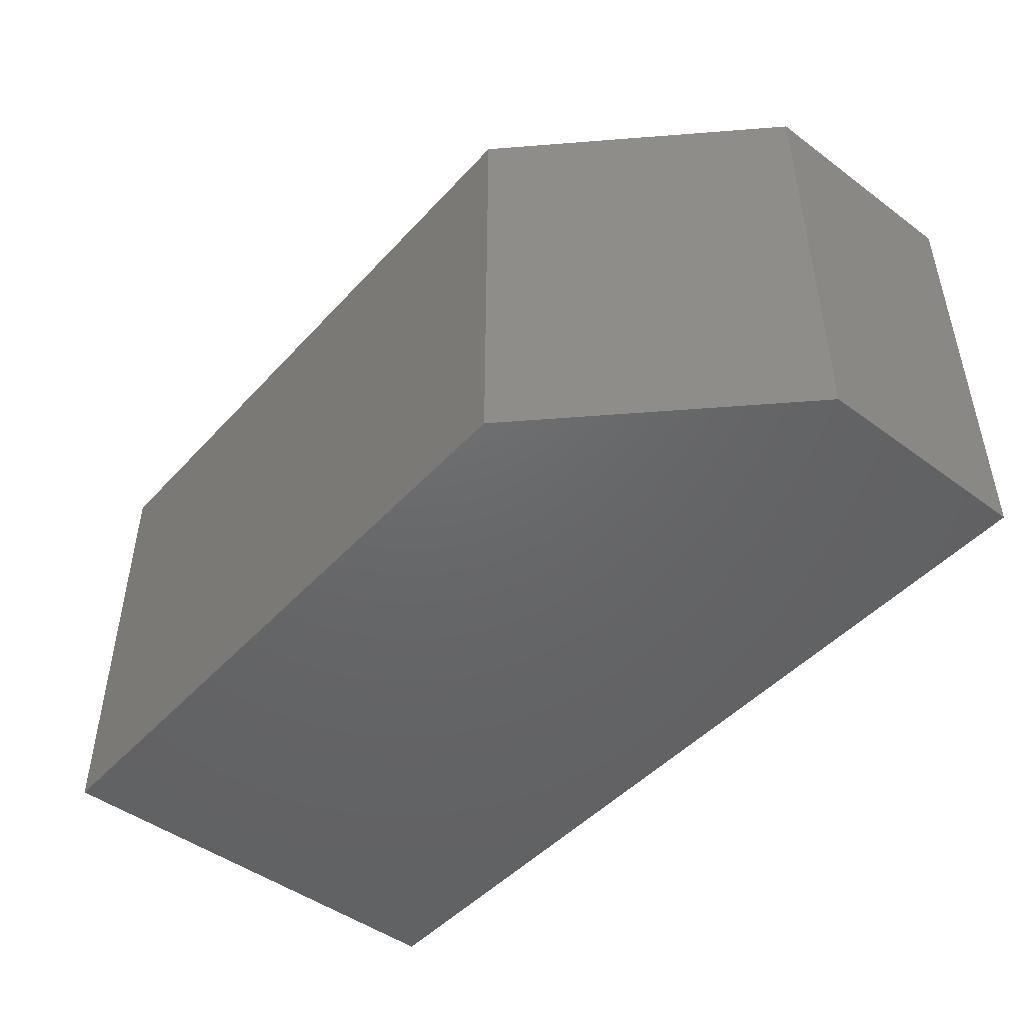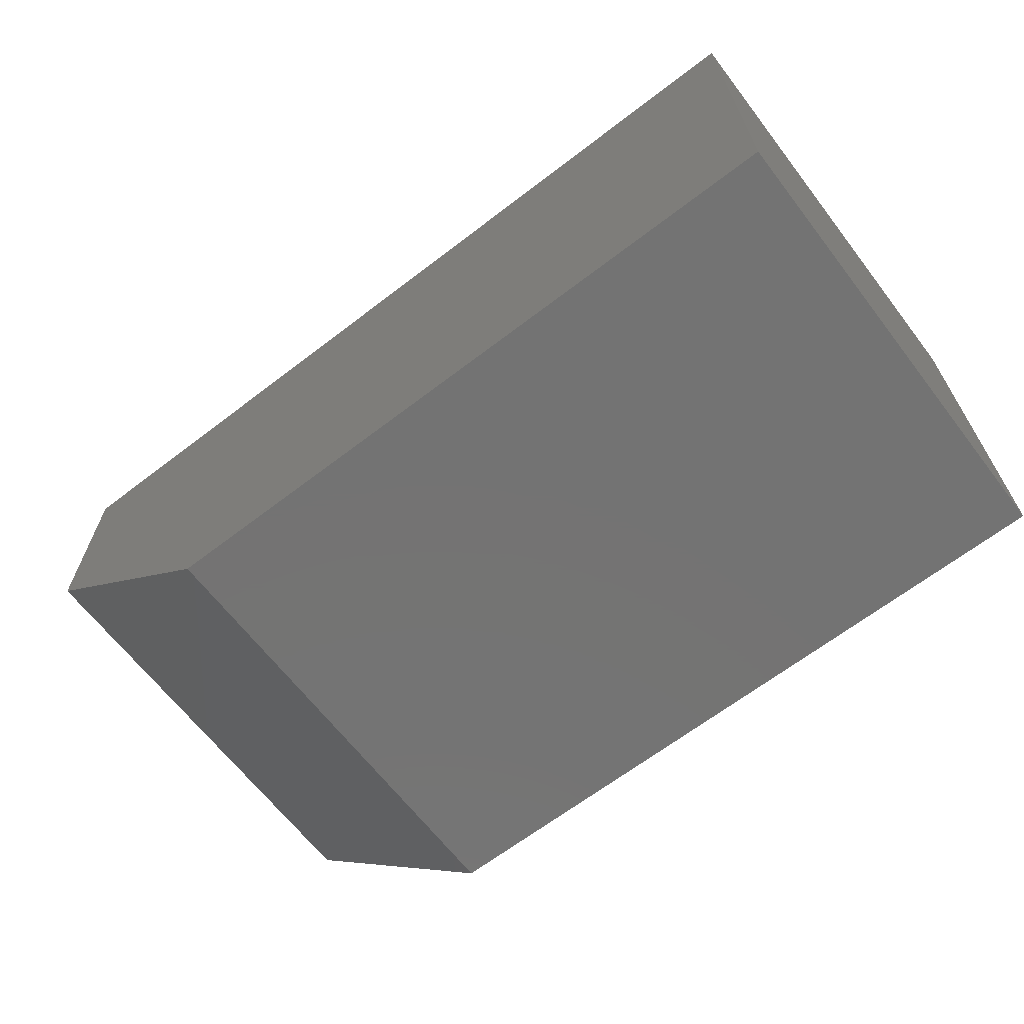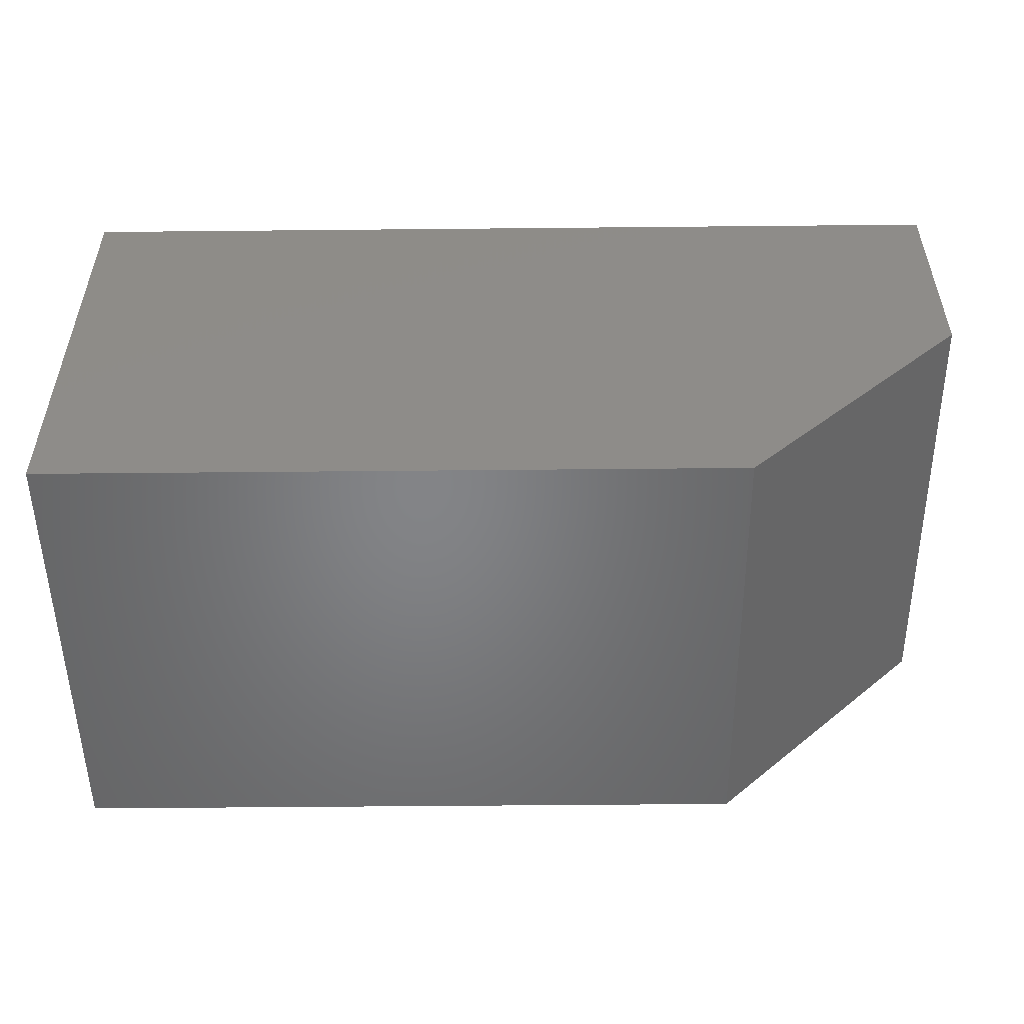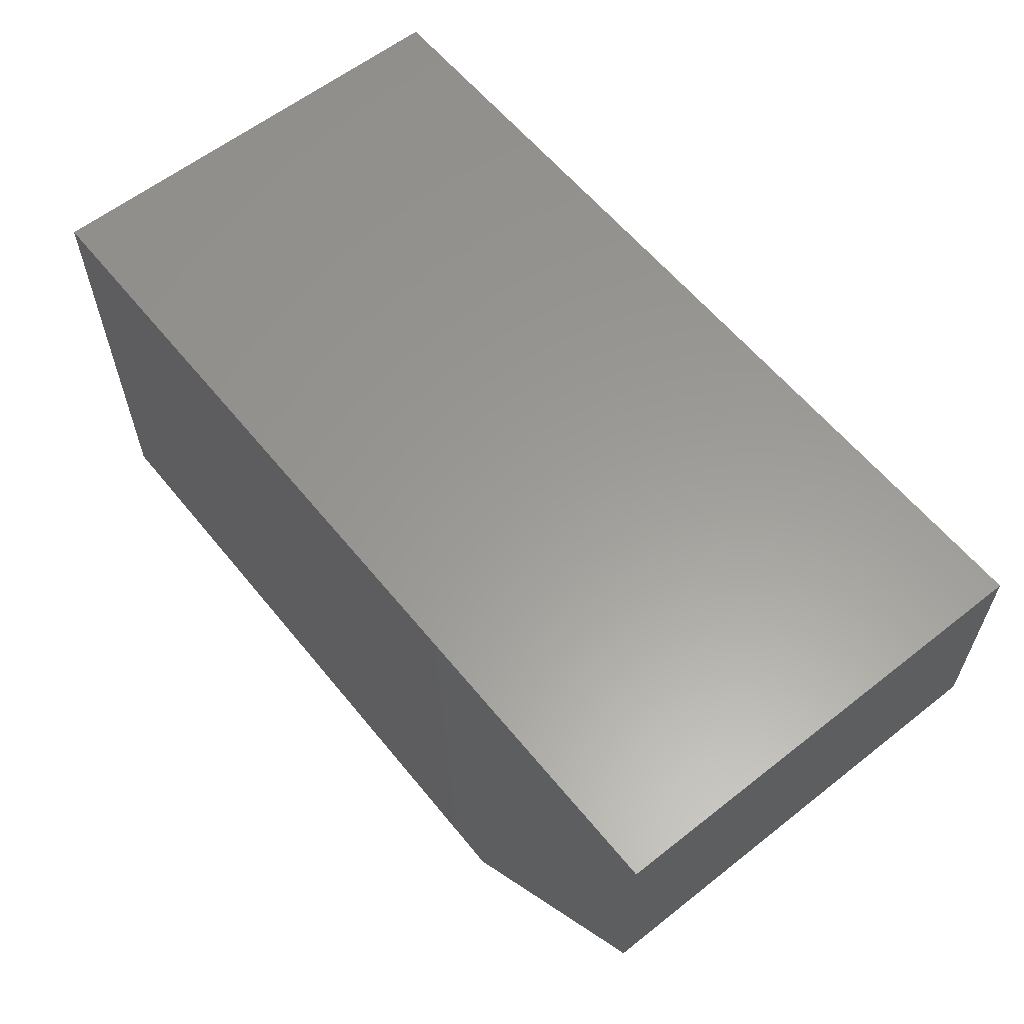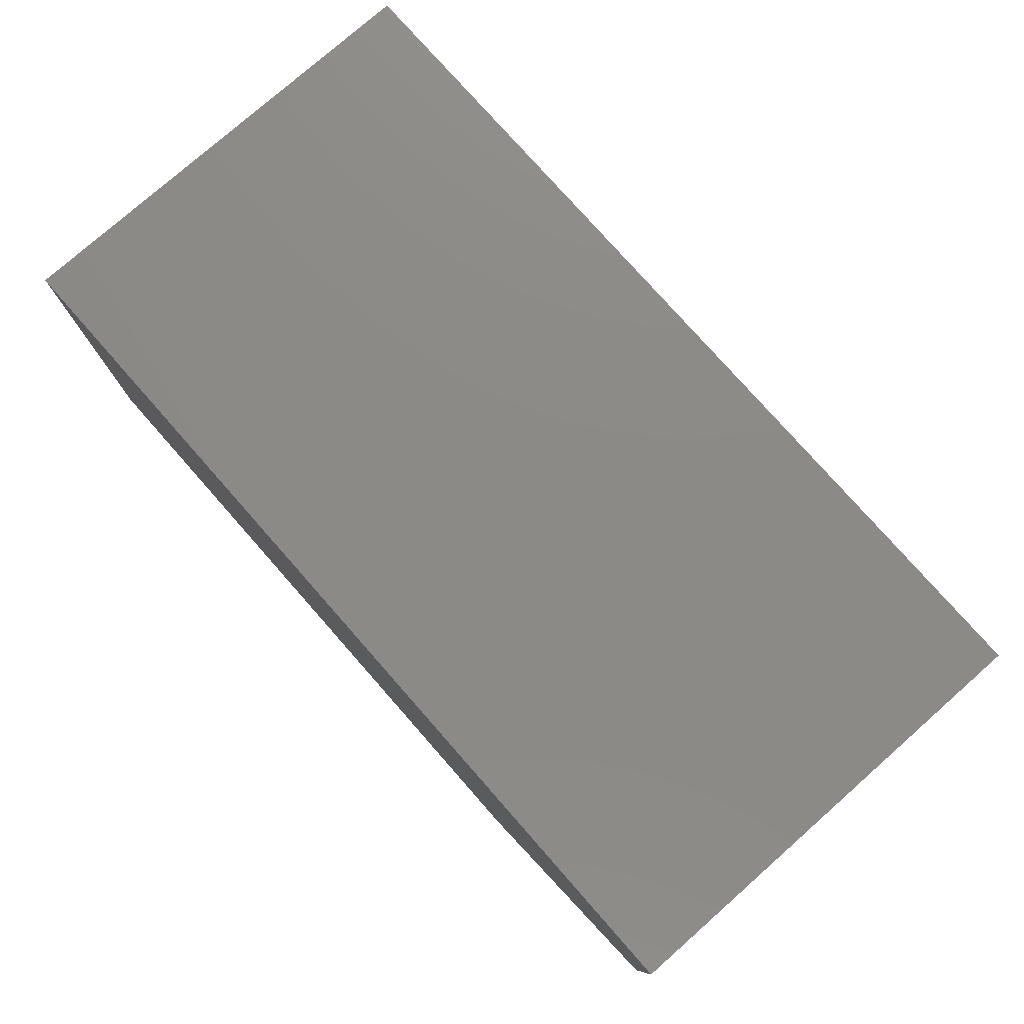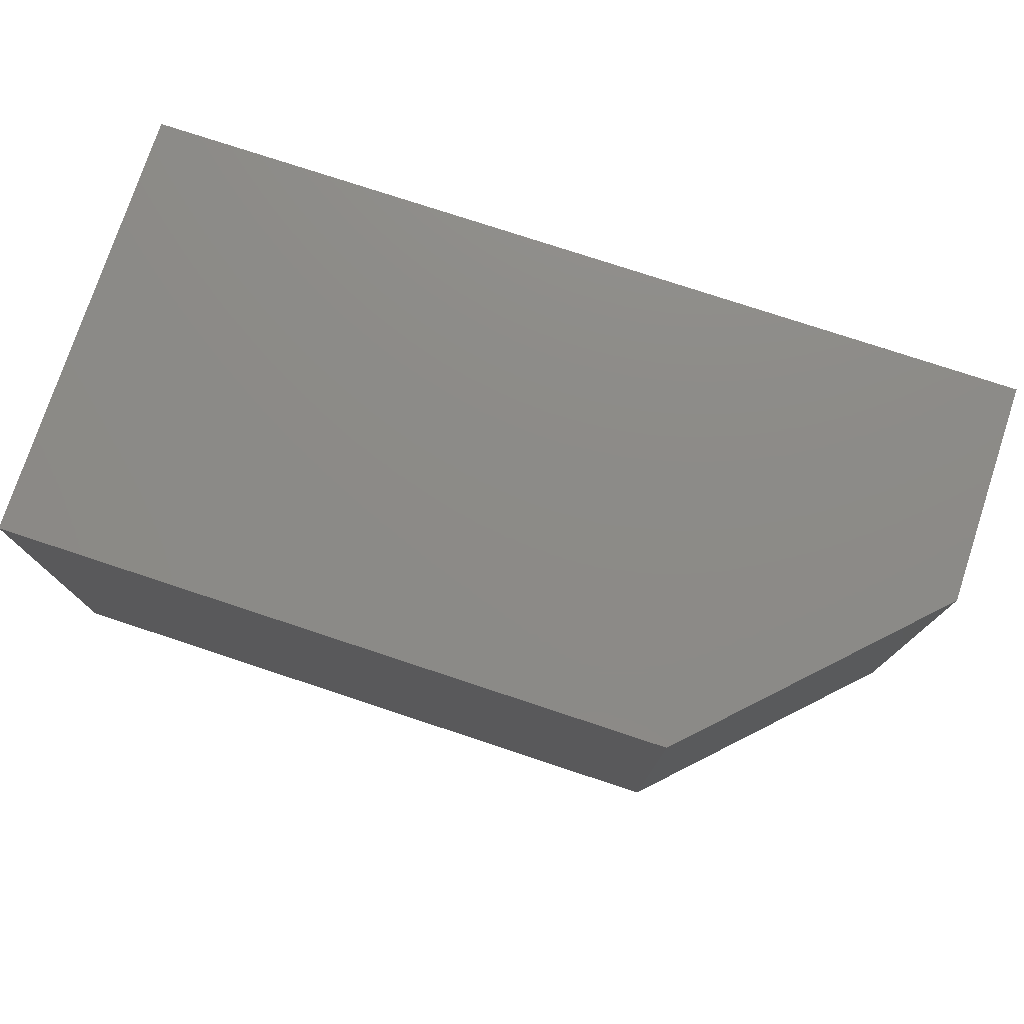
<metadata>
{"format":"stl","ext":"stl","renderer":"f3d","projection":"perspective","resolution":1024,"background":"white","views":[{"elev":-47.1,"azim":50.1,"up":"+Z"},{"elev":-65.7,"azim":-142.4,"up":"+Y"},{"elev":-51.8,"azim":0.6,"up":"+Y"},{"elev":59.9,"azim":51.1,"up":"+Y"},{"elev":77.8,"azim":48.6,"up":"+Y"},{"elev":76.5,"azim":18.3,"up":"+Z"}]}
</metadata>
<code>
# stl→obj: 10 verts, 16 faces
v 0.5921 -0.01562 -0.02327
v 0.6159 -0.01562 -0.02327
v 0.5921 -0.01562 -0.007484
v 0.6159 -0.01562 -0.007484
v 0.5921 1.51e-16 -0.007484
v 0.6237 1.545e-16 -0.007484
v 0.6237 -0.007812 -0.007484
v 0.6237 1.535e-16 -0.02327
v 0.6237 -0.007812 -0.02327
v 0.5921 1.5e-16 -0.02327
f 1 2 3
f 3 2 4
f 5 3 6
f 6 3 4
f 6 4 7
f 8 6 9
f 9 6 7
f 1 10 2
f 2 10 8
f 2 8 9
f 2 9 4
f 4 9 7
f 10 5 8
f 8 5 6
f 5 10 3
f 3 10 1

</code>
